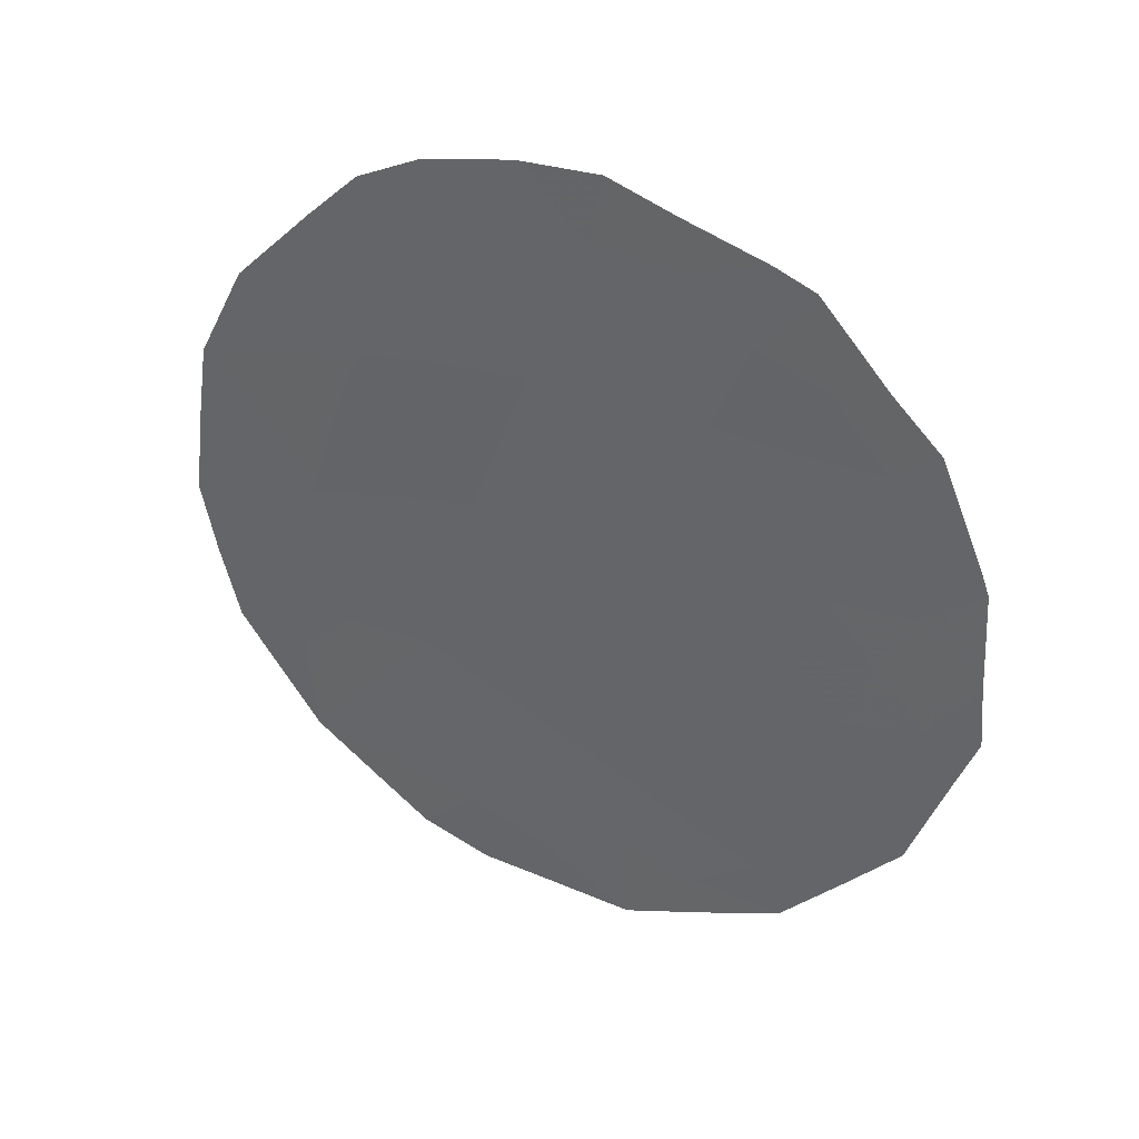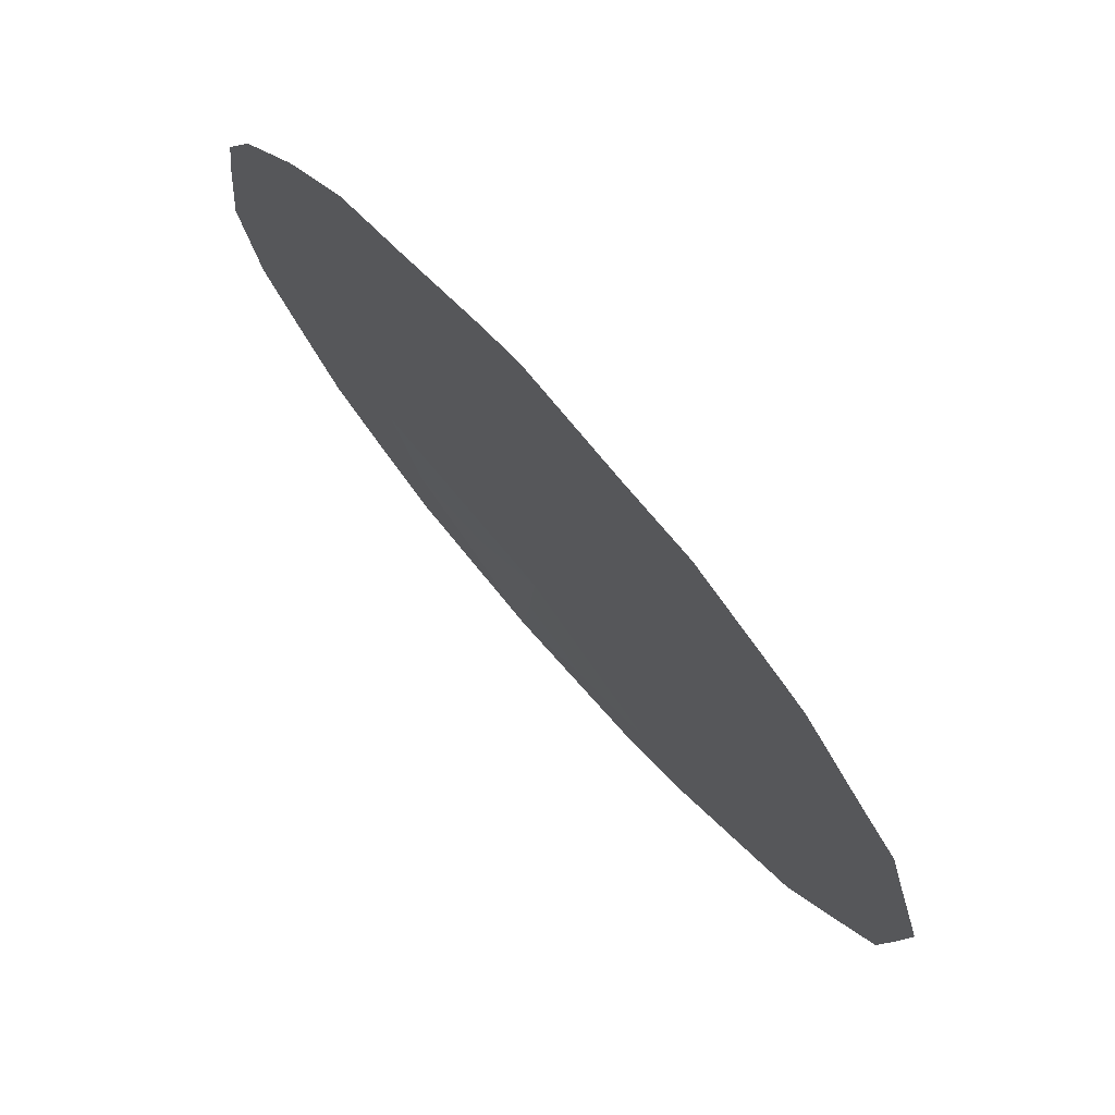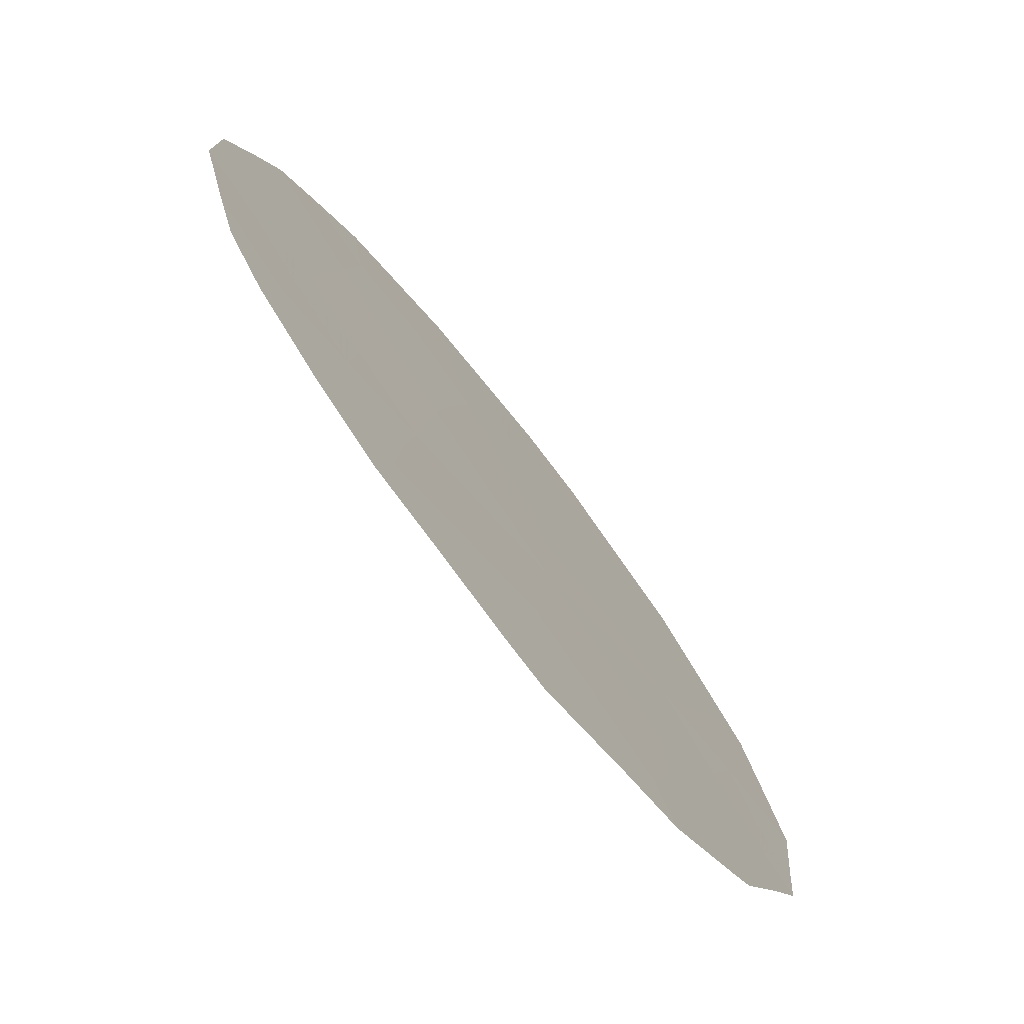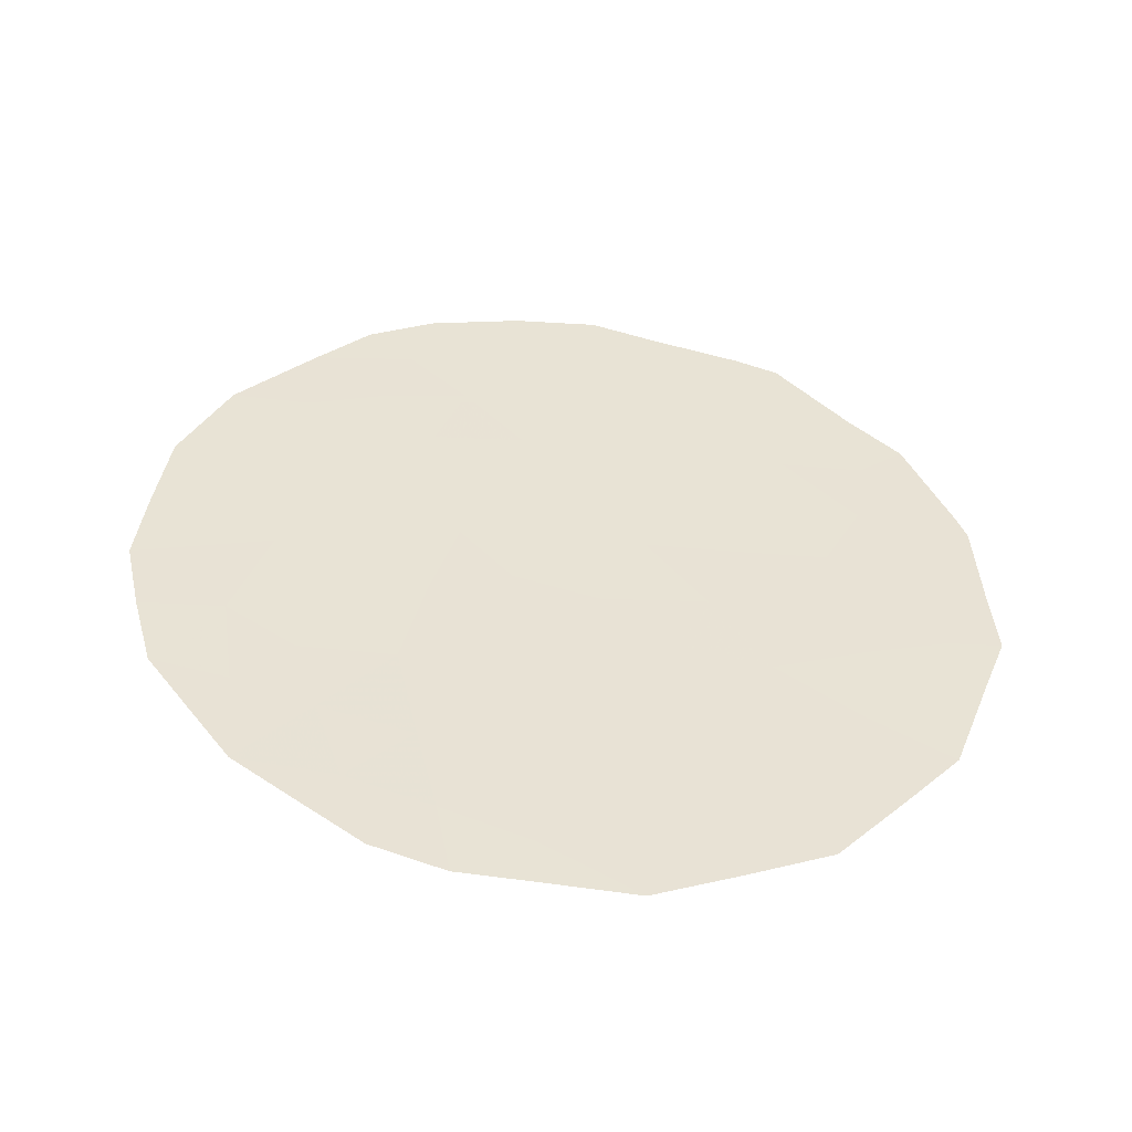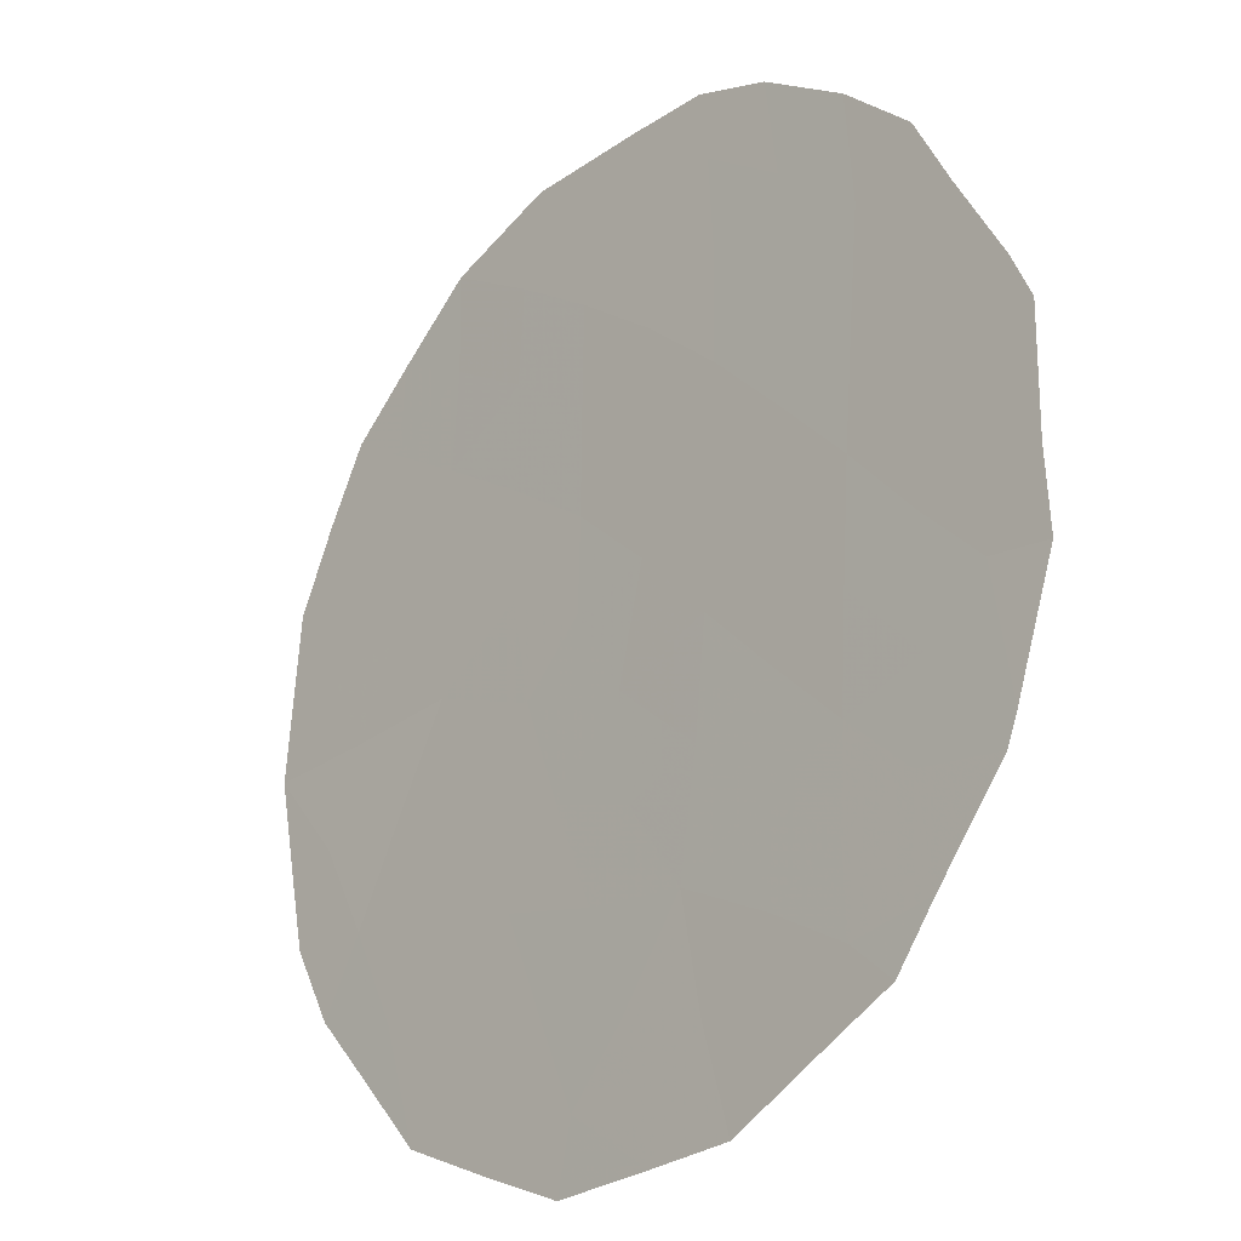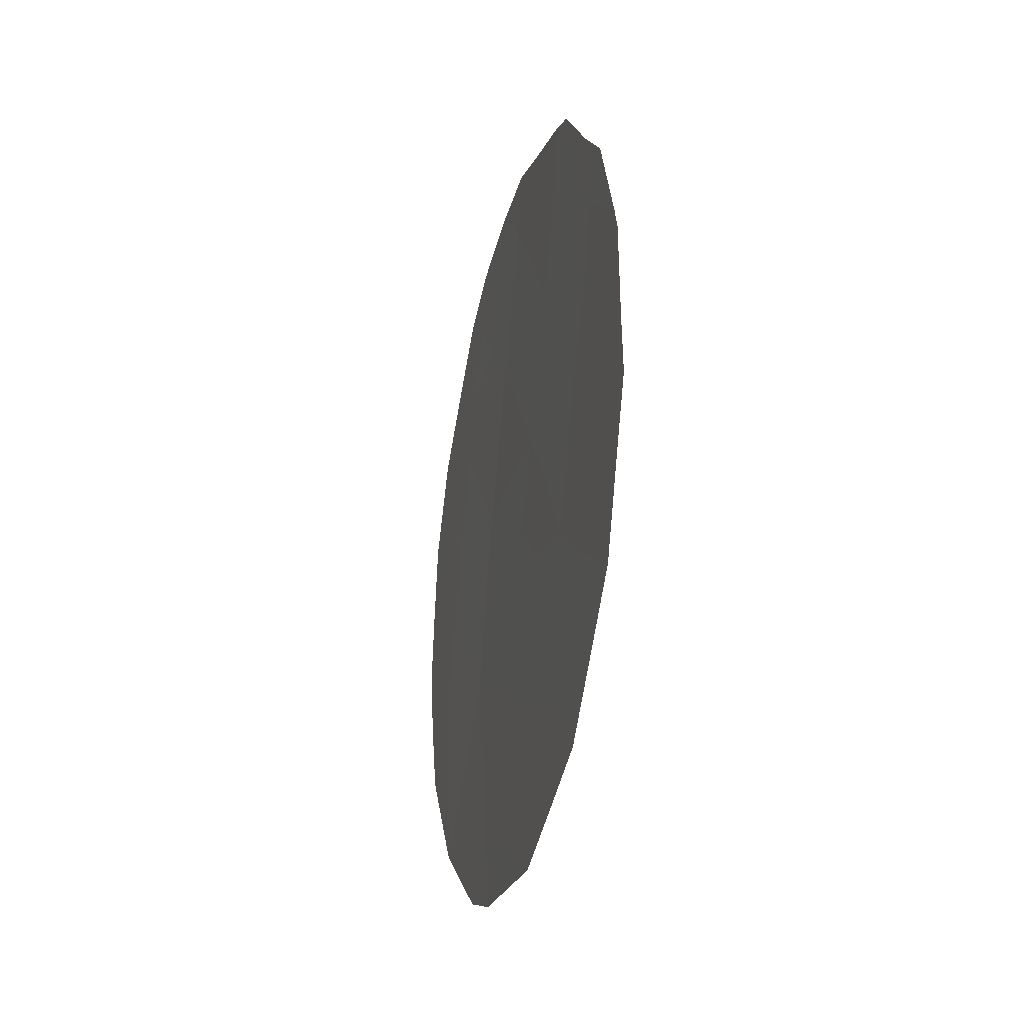
<metadata>
{"format":"obj","ext":"obj","renderer":"f3d","projection":"perspective","resolution":1024,"background":"white","views":[{"elev":35.7,"azim":149.1,"up":"+Y"},{"elev":-45.0,"azim":-155.4,"up":"+Z"},{"elev":-8.1,"azim":-163.1,"up":"+Z"},{"elev":-49.9,"azim":119.8,"up":"+Y"},{"elev":-79.8,"azim":153.2,"up":"+Z"},{"elev":-28.2,"azim":-159.1,"up":"+Y"}]}
</metadata>
<code>
v -69.27 20.48 67.24
v -69 17.4 67.58
v -68.11 20.49 68.92
v -71.07 19.12 64.59
v -68.89 23.95 67.82
v -66.96 20.12 70.56
v -70.41 20.45 65.58
v -70.72 22.09 65.14
v -69.64 22.18 66.72
v -67.35 22.06 70.01
v -67.72 23.7 69.5
v -67.77 18.41 69.39
v -68.03 16.27 68.97
v -68.49 22.24 68.38
v -70.04 16.55 66.06
v -69.99 18.58 66.17
v -71.41 19.14 64.1
v -71.02 22.47 64.72
v -71.29 21.29 64.3
v -71.35 21 64.21
v -71.38 19.84 64.15
v -69.16 15.26 67.32
v -66.19 18.95 71.64
v -66.32 18.1 71.44
v -66.86 16.76 70.65
v -69.97 24.14 66.24
v -67.42 24.15 69.93
v -67.85 24.5 69.32
v -67.07 23.59 70.42
v -68.44 24.69 68.47
v -71.01 17.35 64.67
v -70.65 16.7 65.18
v -68.98 24.72 67.69
v -66.09 19.78 71.8
v -71.27 18.53 64.3
v -68.12 15.43 68.84
v -67.66 15.72 69.5
v -70.23 15.95 65.78
v -70.24 23.94 65.85
v -66.24 21.65 71.6
v -70.93 20.48 64.82
v -70.21 19.59 65.86
v -70.89 18.4 64.86
v -67.17 18.44 70.25
v -67.34 19.31 70.01
v -67.53 20.33 69.75
v -67.72 21.29 69.48
v -67.15 21.13 70.29
v -68.98 19.5 67.65
v -68.68 20.52 68.09
v -68.44 19.8 68.44
v -70.65 21.24 65.23
v -69.46 21.33 66.97
v -69.06 22.22 67.55
v -68.88 21.38 67.8
v -69.85 20.45 66.39
v -70.03 21.28 66.13
v -70.2 22.11 65.89
v -67.91 22.19 69.21
v -68.1 23.03 68.94
v -67.53 22.91 69.75
v -69.64 19.57 66.69
v -69.42 18.82 67
v -69.25 23.08 67.28
v -68.67 23.09 68.13
v -66.59 17.44 71.06
v -66.8 17.9 70.75
v -67.93 19.53 69.17
v -68.4 18.91 68.48
v -68.41 17.88 68.45
v -68.95 18.4 67.68
v -67.9 17.27 69.17
v -67.32 17.57 70.02
v -67.49 16.61 69.75
v -68.27 23.87 68.71
v -69.64 16.06 66.64
v -69.69 15.59 66.56
v -70.05 17.41 66.06
v -70.51 17.88 65.4
v -70.35 22.88 65.68
v -70.69 23.03 65.19
v -69.88 23.2 66.36
v -68.5 16.84 68.31
v -69.08 16.38 67.46
v -66.46 19.92 71.27
v -66.72 18.98 70.88
v -68.58 15.88 68.18
v -68.57 15.36 68.18
v -67.27 16.23 70.07
v -68.3 21.38 68.65
v -69.46 23.84 66.99
v -69.42 24.45 67.05
v -67.06 22.66 70.43
v -66.55 22.71 71.15
v -66.81 21.88 70.77
v -69.56 16.93 66.76
v -69.5 17.93 66.87
v -66.62 20.91 71.05
v -66.15 20.65 71.71
v -70.56 18.9 65.34
v -70.73 19.73 65.09
f 44 45 86
f 46 47 48
f 49 50 51
f 53 54 55
f 53 56 57
f 52 58 57
f 59 60 61
f 56 62 42
f 49 63 62
f 64 65 54
f 86 23 24
f 25 67 66
f 51 68 69
f 70 71 69
f 72 73 74
f 11 28 27
f 11 27 29
f 11 75 28
f 60 65 75
f 76 22 77
f 16 78 79
f 44 67 73
f 4 17 21
f 5 33 30
f 80 8 81
f 82 58 80
f 45 68 46
f 83 87 84
f 23 85 34
f 4 43 35
f 87 36 88
f 74 25 89
f 82 91 64
f 90 50 55
f 13 37 36
f 83 70 72
f 91 26 92
f 10 61 93
f 93 94 95
f 90 59 47
f 15 38 32
f 96 78 97
f 96 84 76
f 82 39 26
f 98 99 85
f 48 95 98
f 4 35 17
f 63 71 97
f 4 21 101
f 41 7 101
f 79 100 16
f 44 12 45
f 86 45 6
f 6 46 48
f 46 3 47
f 48 47 10
f 49 1 50
f 51 50 3
f 19 52 41
f 21 41 101
f 7 41 52
f 20 41 21
f 1 53 55
f 53 9 54
f 55 54 14
f 9 53 57
f 53 1 56
f 57 56 7
f 7 52 57
f 52 8 58
f 57 58 9
f 10 59 61
f 59 14 60
f 61 60 11
f 7 56 42
f 56 1 62
f 42 62 16
f 1 49 62
f 62 63 16
f 9 64 54
f 64 5 65
f 54 65 14
f 66 67 24
f 49 51 69
f 51 3 68
f 69 68 12
f 12 70 69
f 70 2 71
f 69 71 49
f 13 72 74
f 72 12 73
f 74 73 25
f 30 75 5
f 75 30 28
f 11 60 75
f 60 14 65
f 75 65 5
f 15 76 38
f 77 38 76
f 78 32 79
f 32 78 15
f 31 79 32
f 12 44 73
f 44 86 67
f 73 67 25
f 18 81 8
f 39 80 81
f 80 39 82
f 82 9 58
f 80 58 8
f 6 45 46
f 45 12 68
f 46 68 3
f 2 83 84
f 83 13 87
f 84 87 22
f 86 6 85
f 23 86 85
f 43 79 31
f 43 31 35
f 36 87 13
f 88 22 87
f 13 74 37
f 89 37 74
f 9 82 64
f 64 91 5
f 14 90 55
f 90 3 50
f 55 50 1
f 13 83 72
f 83 2 70
f 72 70 12
f 26 91 82
f 92 33 5
f 5 91 92
f 61 29 93
f 29 61 11
f 94 93 29
f 10 93 95
f 95 94 40
f 3 90 47
f 90 14 59
f 47 59 10
f 2 96 97
f 96 15 78
f 97 78 16
f 15 96 76
f 96 2 84
f 76 84 22
f 6 98 85
f 98 40 99
f 85 99 34
f 6 48 98
f 48 10 95
f 98 95 40
f 16 63 97
f 63 49 71
f 97 71 2
f 67 86 24
f 4 100 43
f 8 52 19
f 100 42 16
f 8 19 18
f 41 20 19
f 43 100 79
f 4 101 100
f 101 7 42
f 100 101 42

</code>
